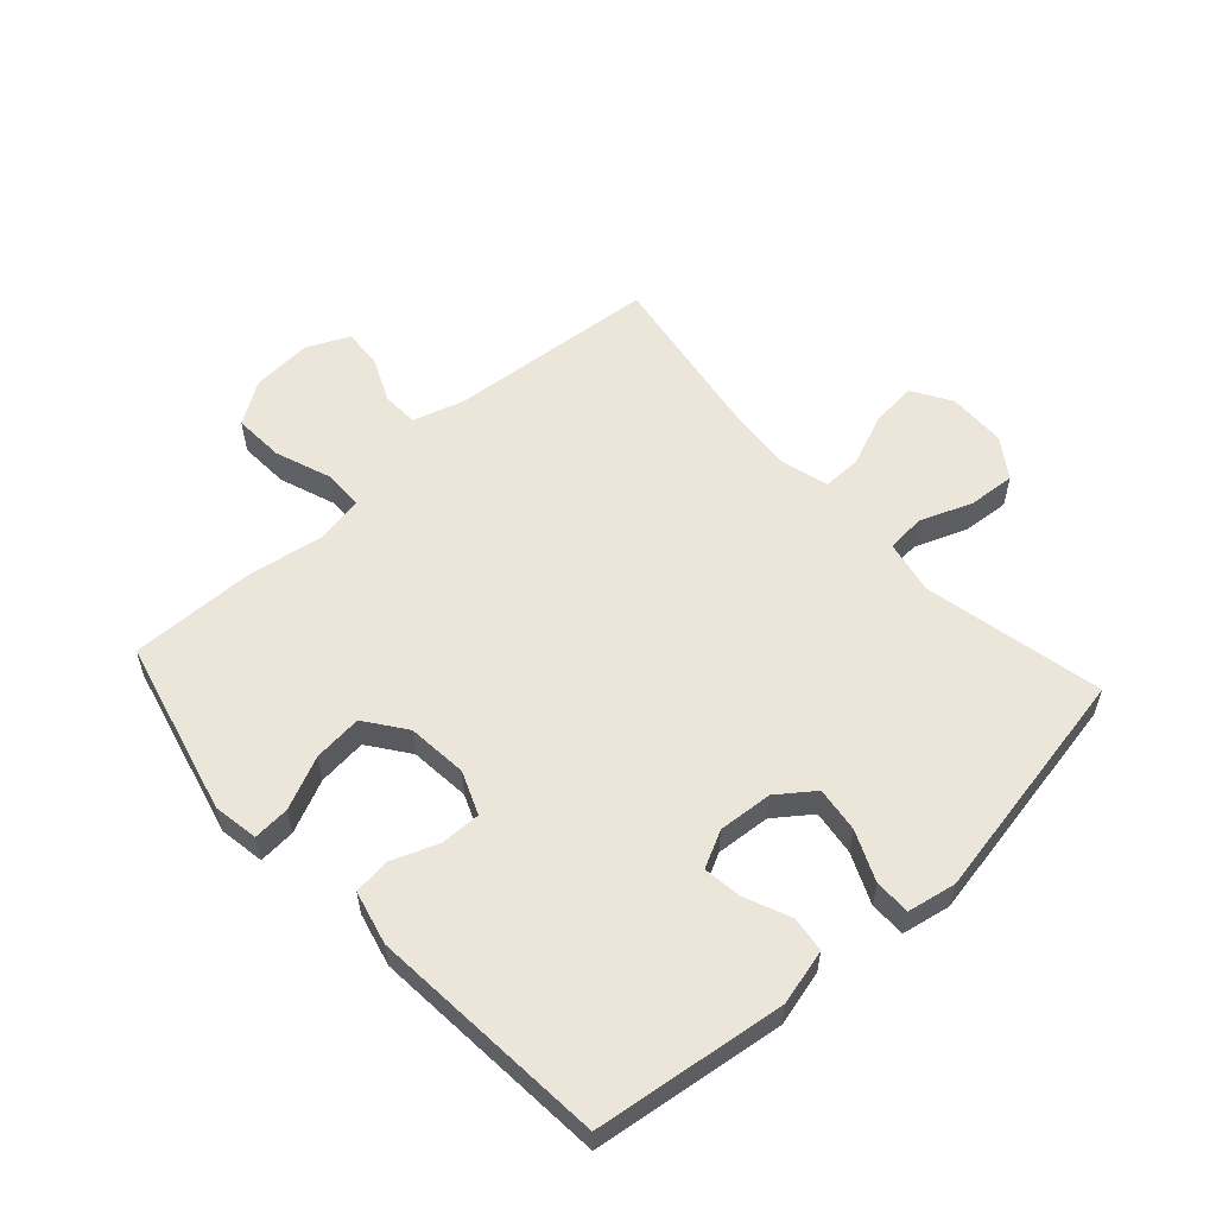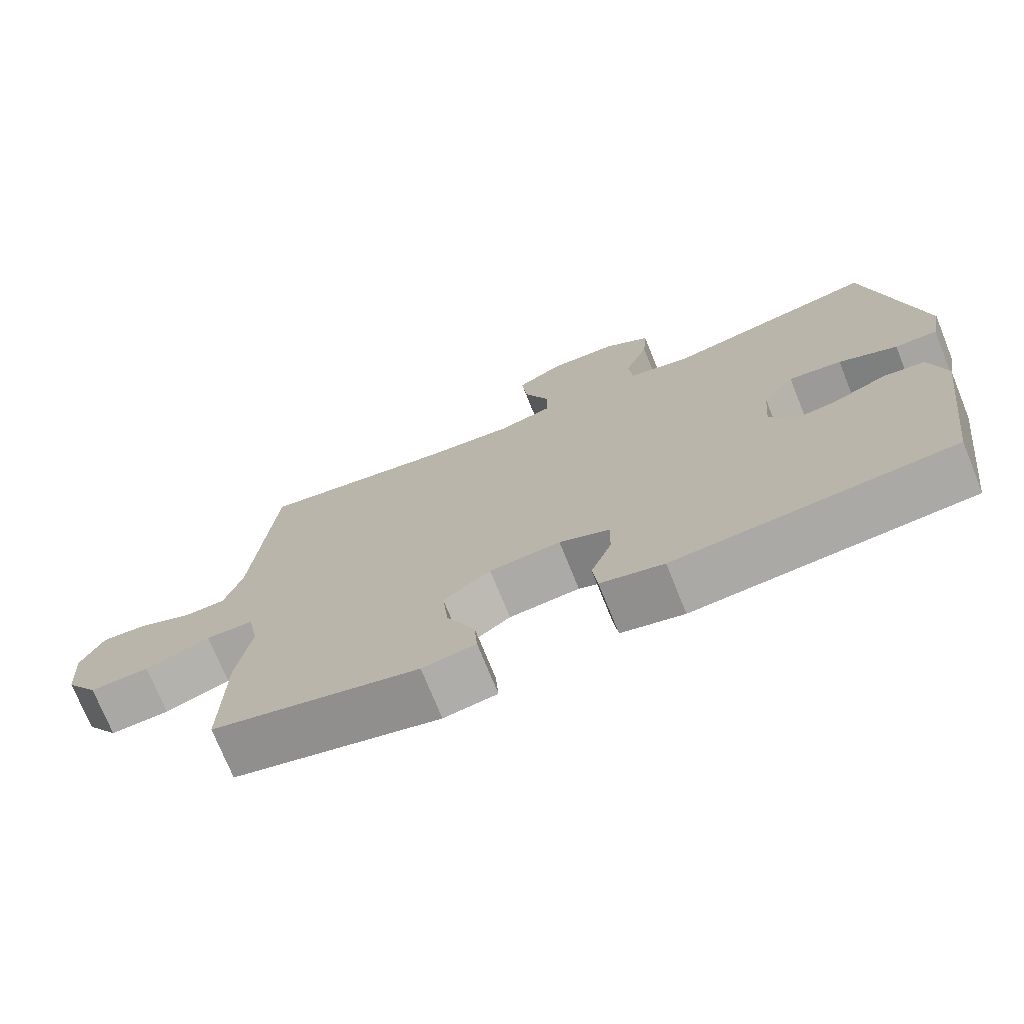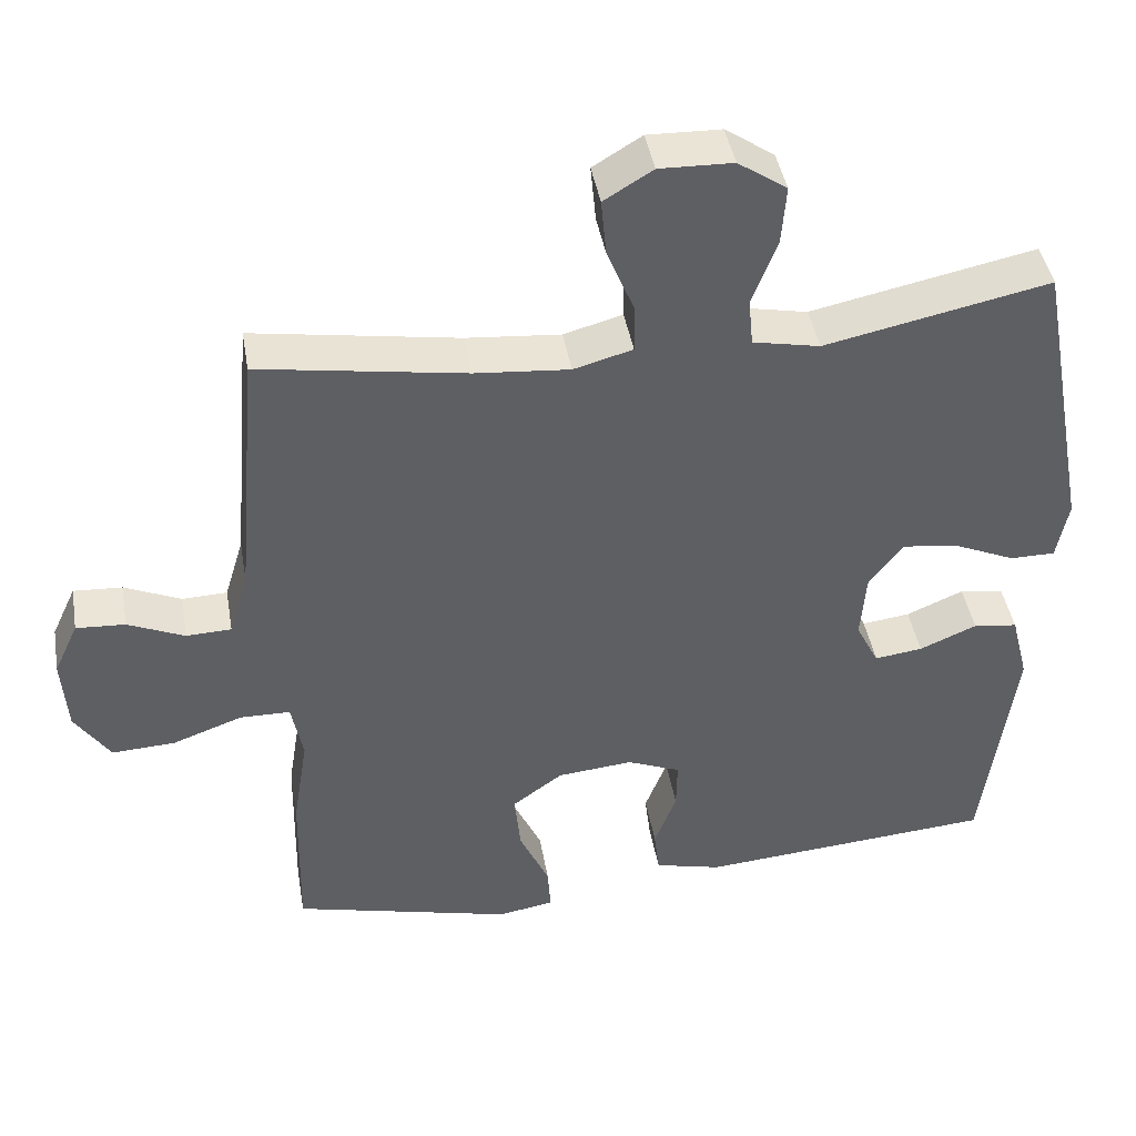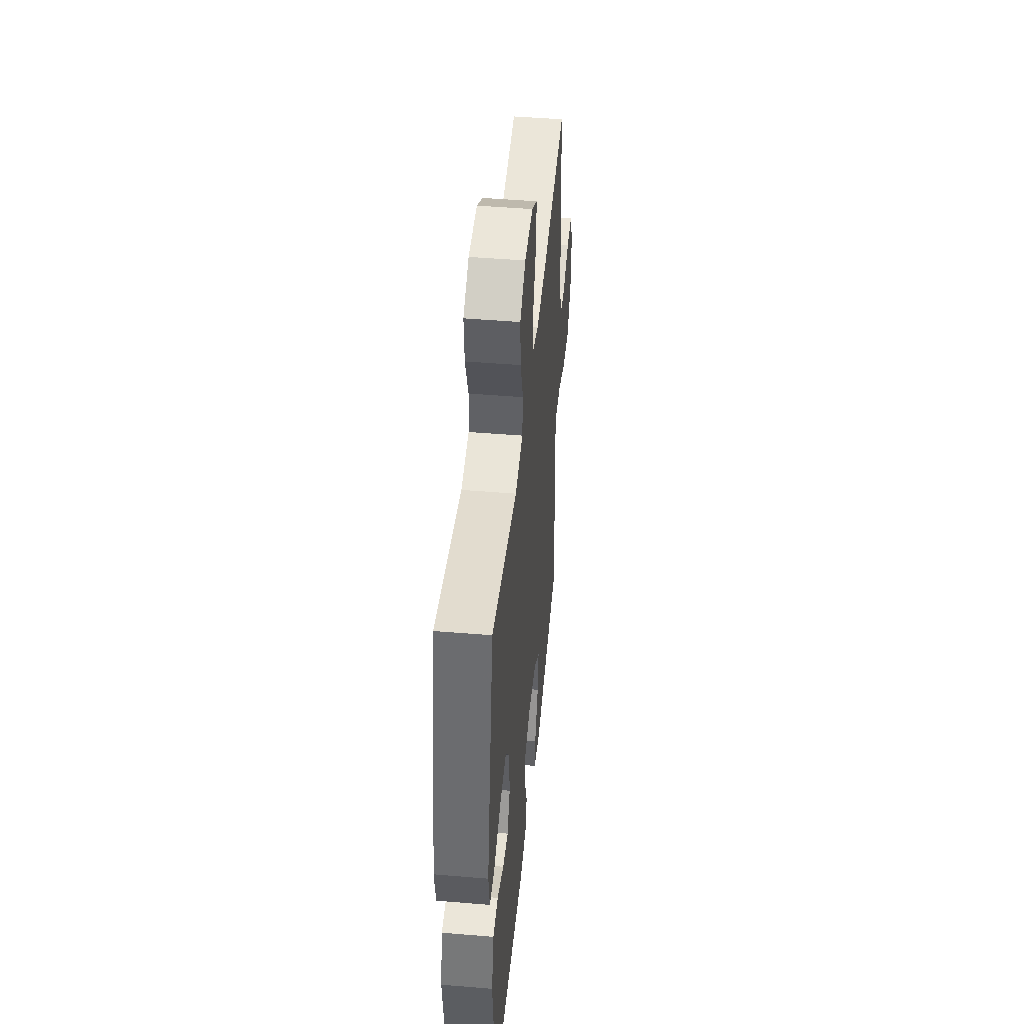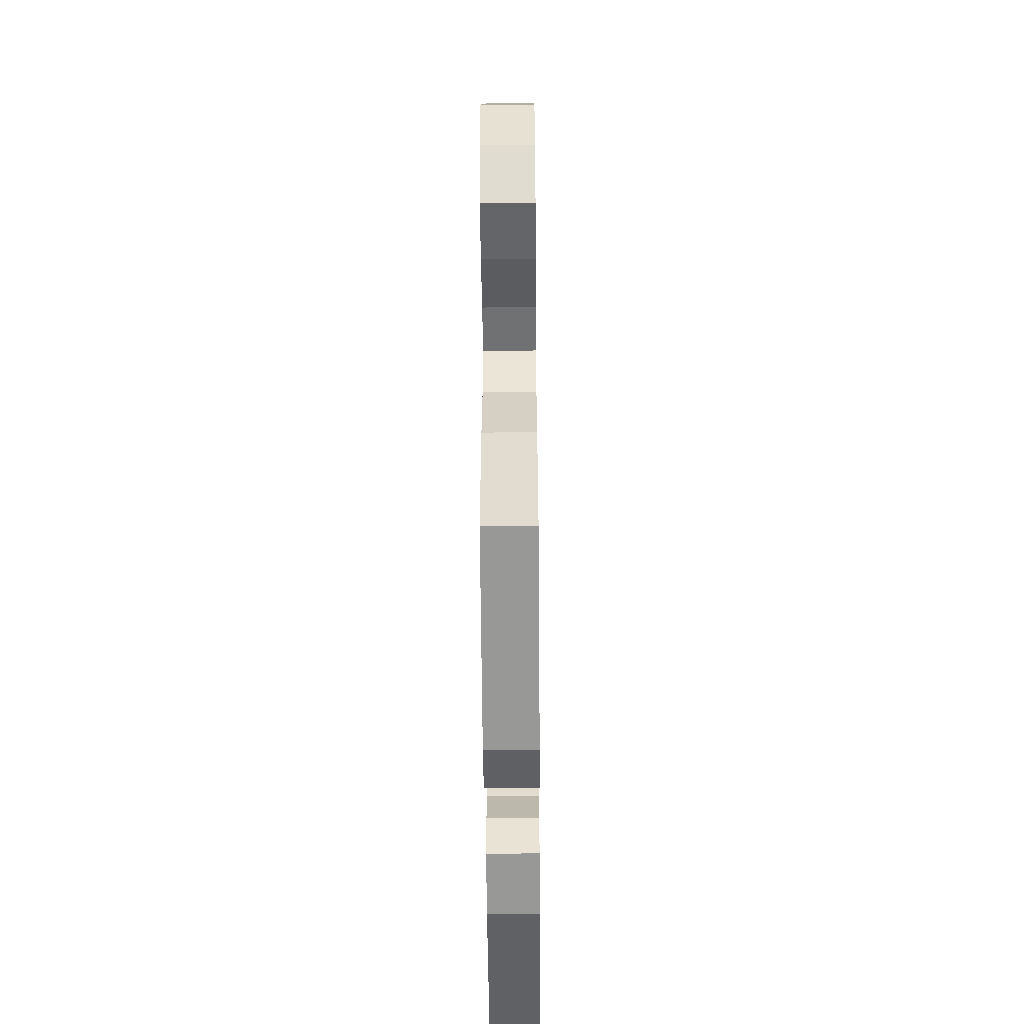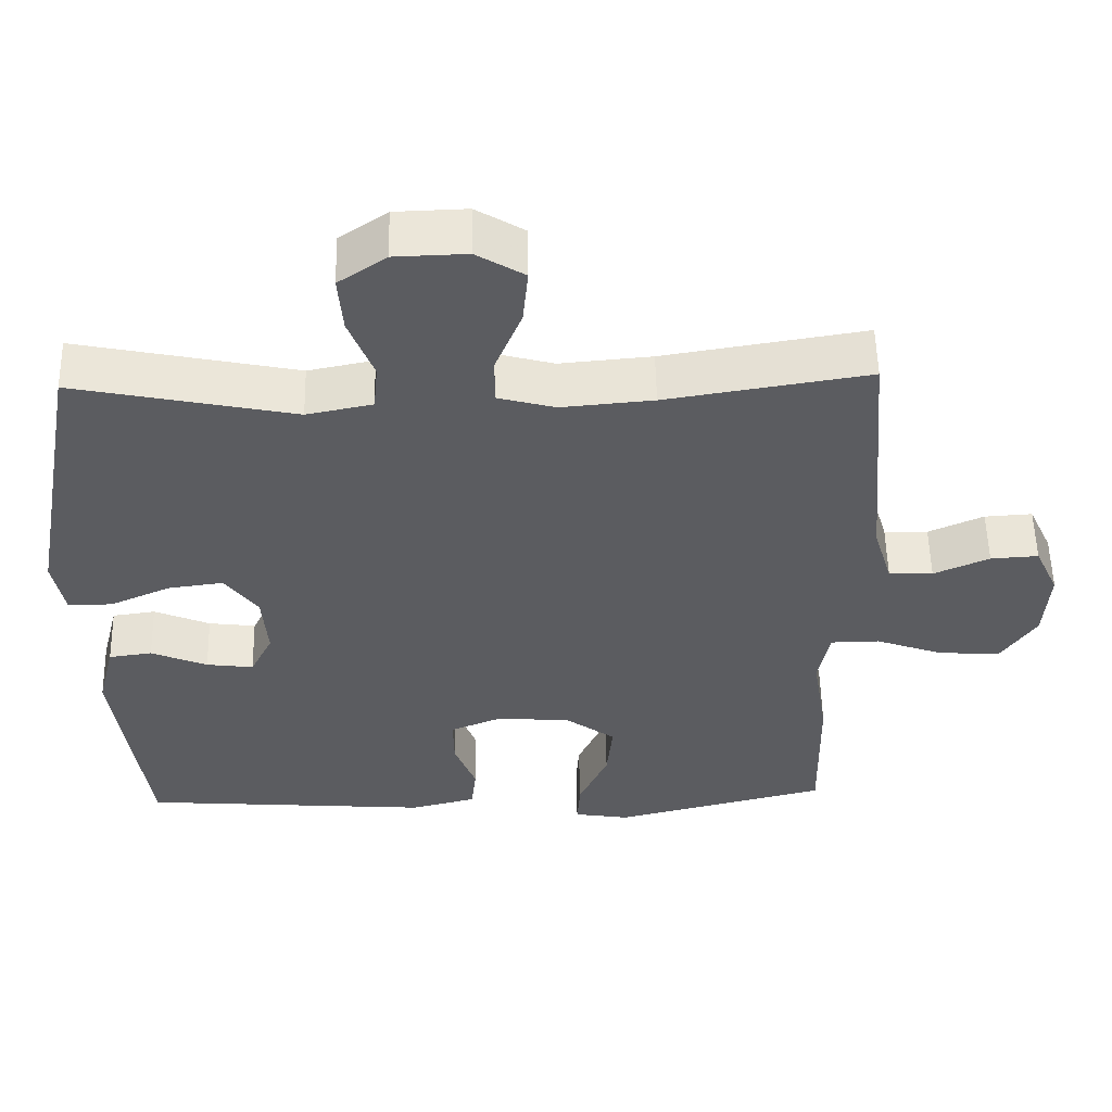
<metadata>
{"format":"obj","ext":"obj","renderer":"f3d","projection":"perspective","resolution":1024,"background":"white","views":[{"elev":56.8,"azim":-132.3,"up":"+Y"},{"elev":-73.6,"azim":-158.0,"up":"+Z"},{"elev":43.2,"azim":170.2,"up":"+Z"},{"elev":46.1,"azim":-84.5,"up":"+Z"},{"elev":-54.4,"azim":90.5,"up":"+Z"},{"elev":54.6,"azim":-1.2,"up":"+Z"}]}
</metadata>
<code>
v 0.5 0.07 -0.5
v 0.212 0.07 -0.572
v 0.138 0.07 -0.56
v 0.142 0.07 -0.5
v 0.181 0.07 -0.414
v 0.189 0.07 -0.334
v 0.123 0.07 -0.286
v 0.024 0.07 -0.277
v -0.046 0.07 -0.306
v -0.045 0.07 -0.372
v -0.016 0.07 -0.448
v -0.023 0.07 -0.508
v -0.111 0.07 -0.53
v -0.5 0.07 -0.5
v -0.541 0.07 -0.188
v -0.518 0.07 -0.097
v -0.46 0.07 -0.089
v -0.385 0.07 -0.121
v -0.322 0.07 -0.129
v -0.292 0.07 -0.069
v -0.299 0.07 0.02
v -0.343 0.07 0.079
v -0.417 0.07 0.069
v -0.498 0.07 0.033
v -0.557 0.07 0.033
v -0.572 0.07 0.112
v -0.5 0.07 0.5
v -0.206 0.07 0.439
v -0.118 0.07 0.457
v -0.112 0.07 0.52
v -0.145 0.07 0.606
v -0.151 0.07 0.683
v -0.087 0.07 0.727
v 0.009 0.07 0.73
v 0.073 0.07 0.691
v 0.066 0.07 0.616
v 0.031 0.07 0.53
v 0.03 0.07 0.466
v 0.107 0.07 0.445
v 0.23 0.07 0.456
v 0.5 0.07 0.5
v 0.53 0.07 0.157
v 0.555 0.07 0.074
v 0.614 0.07 0.072
v 0.688 0.07 0.105
v 0.752 0.07 0.109
v 0.784 0.07 0.04
v 0.777 0.07 -0.059
v 0.731 0.07 -0.128
v 0.648 0.07 -0.124
v 0.557 0.07 -0.091
v 0.491 0.07 -0.092
v 0.476 0.07 -0.17
v 0.496 0.07 -0.294
v 0.5 0 -0.5
v 0.212 0 -0.572
v 0.138 0 -0.56
v 0.142 0 -0.5
v 0.181 0 -0.414
v 0.189 0 -0.334
v 0.123 0 -0.286
v 0.024 0 -0.277
v -0.046 0 -0.306
v -0.045 0 -0.372
v -0.016 0 -0.448
v -0.023 0 -0.508
v -0.111 0 -0.53
v -0.5 0 -0.5
v -0.541 0 -0.188
v -0.518 0 -0.097
v -0.46 0 -0.089
v -0.385 0 -0.121
v -0.322 0 -0.129
v -0.292 0 -0.069
v -0.299 0 0.02
v -0.343 0 0.079
v -0.417 0 0.069
v -0.498 0 0.033
v -0.557 0 0.033
v -0.572 0 0.112
v -0.5 0 0.5
v -0.206 0 0.439
v -0.118 0 0.457
v -0.112 0 0.52
v -0.145 0 0.606
v -0.151 0 0.683
v -0.087 0 0.727
v 0.009 0 0.73
v 0.073 0 0.691
v 0.066 0 0.616
v 0.031 0 0.53
v 0.03 0 0.466
v 0.107 0 0.445
v 0.23 0 0.456
v 0.5 0 0.5
v 0.53 0 0.157
v 0.555 0 0.074
v 0.614 0 0.072
v 0.688 0 0.105
v 0.752 0 0.109
v 0.784 0 0.04
v 0.777 0 -0.059
v 0.731 0 -0.128
v 0.648 0 -0.124
v 0.557 0 -0.091
v 0.491 0 -0.092
v 0.476 0 -0.17
v 0.496 0 -0.294
f 53 54 1 2
f 52 53 2 3
f 48 49 50 51
f 48 51 52
f 47 48 52
f 44 45 46 47
f 43 44 47 52
f 42 43 52 3
f 40 41 42
f 39 40 42
f 38 39 42
f 34 35 36 37
f 34 37 38
f 33 34 38
f 30 31 32 33
f 29 30 33 38
f 28 29 38 42
f 23 24 25 26
f 22 23 26 27
f 21 22 27 28
f 15 16 17 18
f 15 18 19
f 14 15 19
f 13 14 19 20
f 10 11 12 13
f 9 10 13 20
f 42 3 4 5
f 42 5 6
f 28 42 6 7
f 21 28 7 8
f 8 9 20 21
f 56 55 108 107
f 57 56 107 106
f 105 104 103 102
f 106 105 102
f 106 102 101
f 101 100 99 98
f 106 101 98 97
f 57 106 97 96
f 96 95 94
f 96 94 93
f 96 93 92
f 91 90 89 88
f 92 91 88
f 92 88 87
f 87 86 85 84
f 92 87 84 83
f 96 92 83 82
f 80 79 78 77
f 81 80 77 76
f 82 81 76 75
f 72 71 70 69
f 73 72 69
f 73 69 68
f 74 73 68 67
f 67 66 65 64
f 74 67 64 63
f 59 58 57 96
f 60 59 96
f 61 60 96 82
f 62 61 82 75
f 75 74 63 62
f 1 55 56 2
f 2 56 57 3
f 3 57 58 4
f 4 58 59 5
f 5 59 60 6
f 6 60 61 7
f 7 61 62 8
f 8 62 63 9
f 9 63 64 10
f 10 64 65 11
f 11 65 66 12
f 12 66 67 13
f 13 67 68 14
f 14 68 69 15
f 15 69 70 16
f 16 70 71 17
f 17 71 72 18
f 18 72 73 19
f 19 73 74 20
f 20 74 75 21
f 21 75 76 22
f 22 76 77 23
f 23 77 78 24
f 24 78 79 25
f 25 79 80 26
f 26 80 81 27
f 27 81 82 28
f 28 82 83 29
f 29 83 84 30
f 30 84 85 31
f 31 85 86 32
f 32 86 87 33
f 33 87 88 34
f 34 88 89 35
f 35 89 90 36
f 36 90 91 37
f 37 91 92 38
f 38 92 93 39
f 39 93 94 40
f 40 94 95 41
f 41 95 96 42
f 42 96 97 43
f 43 97 98 44
f 44 98 99 45
f 45 99 100 46
f 46 100 101 47
f 47 101 102 48
f 48 102 103 49
f 49 103 104 50
f 50 104 105 51
f 51 105 106 52
f 52 106 107 53
f 53 107 108 54
f 54 108 55 1

</code>
